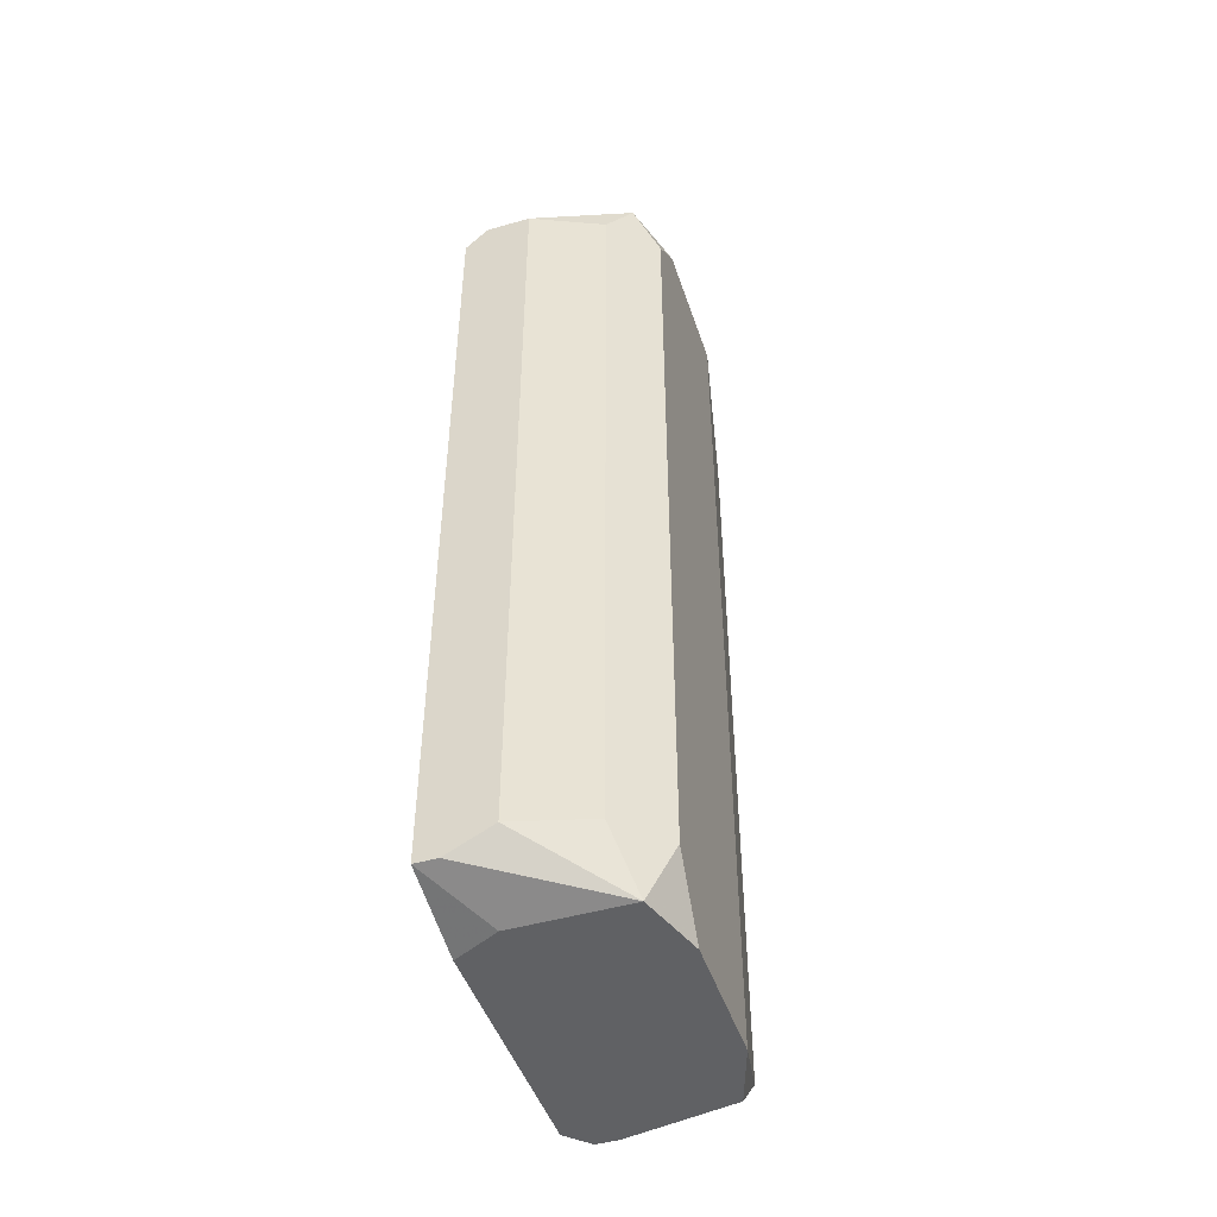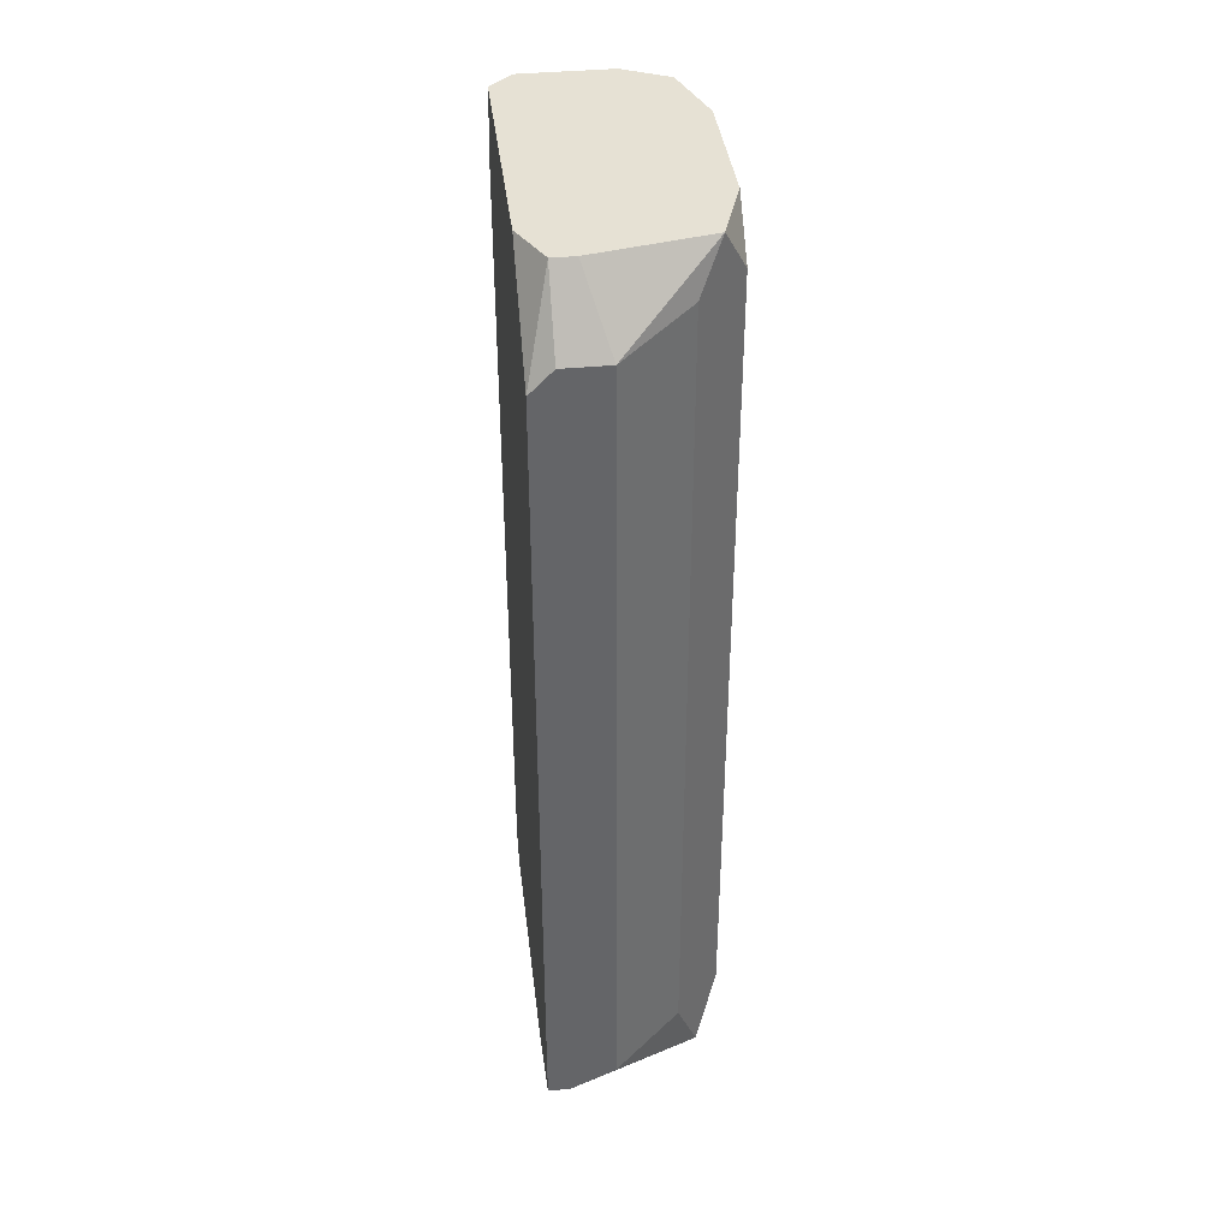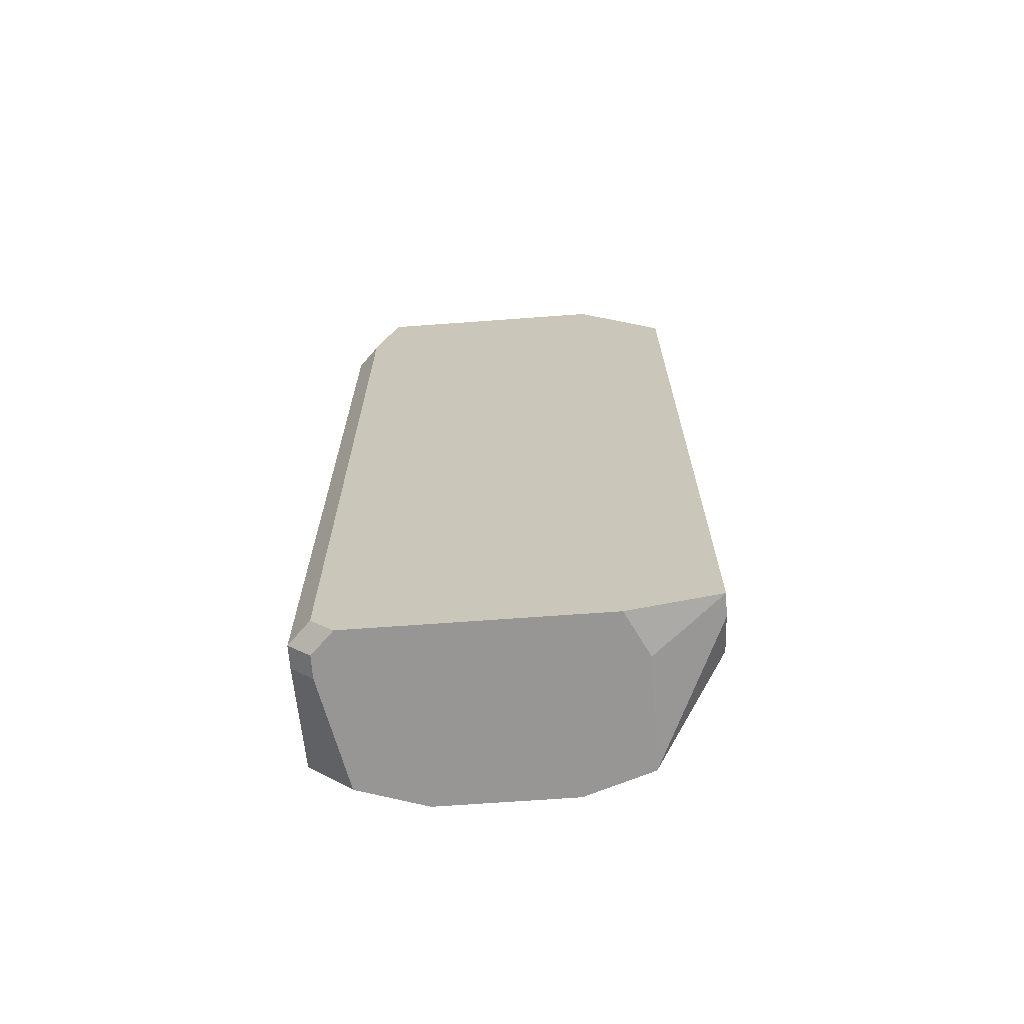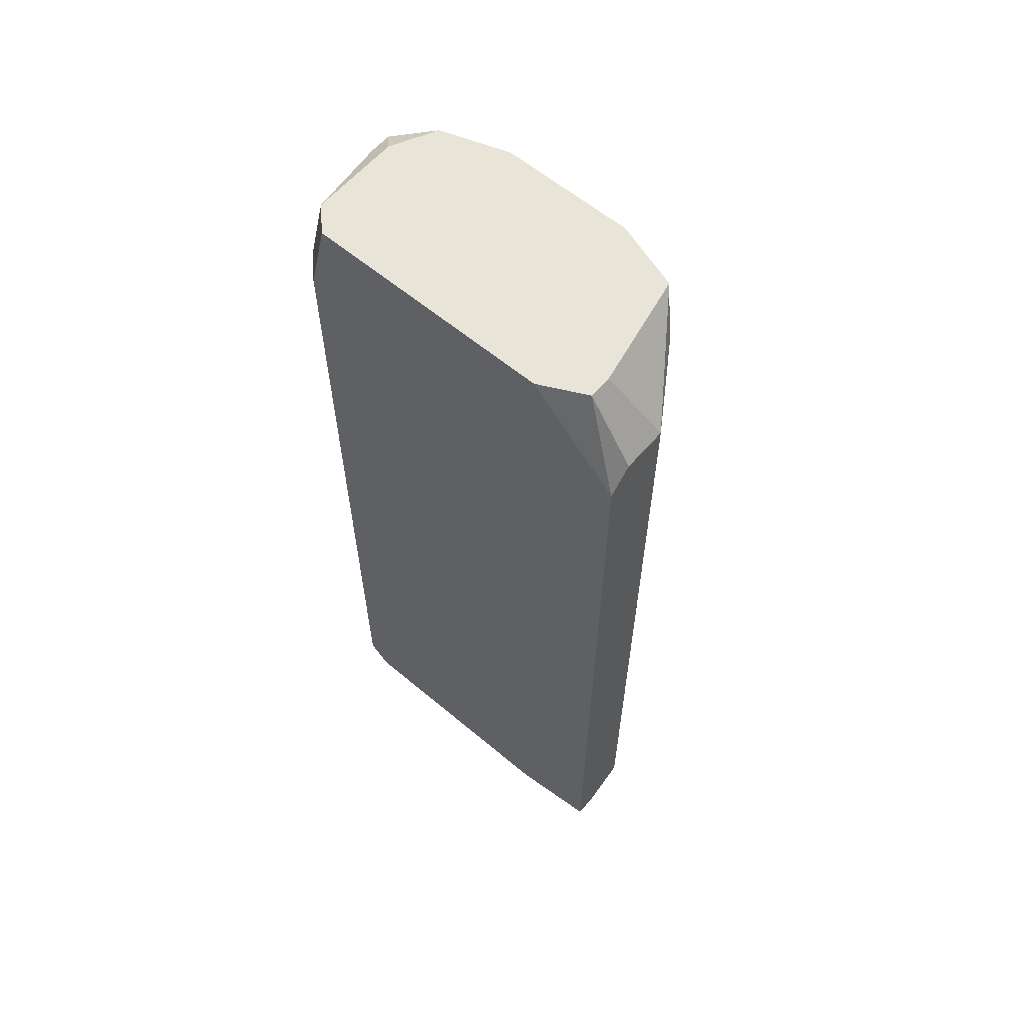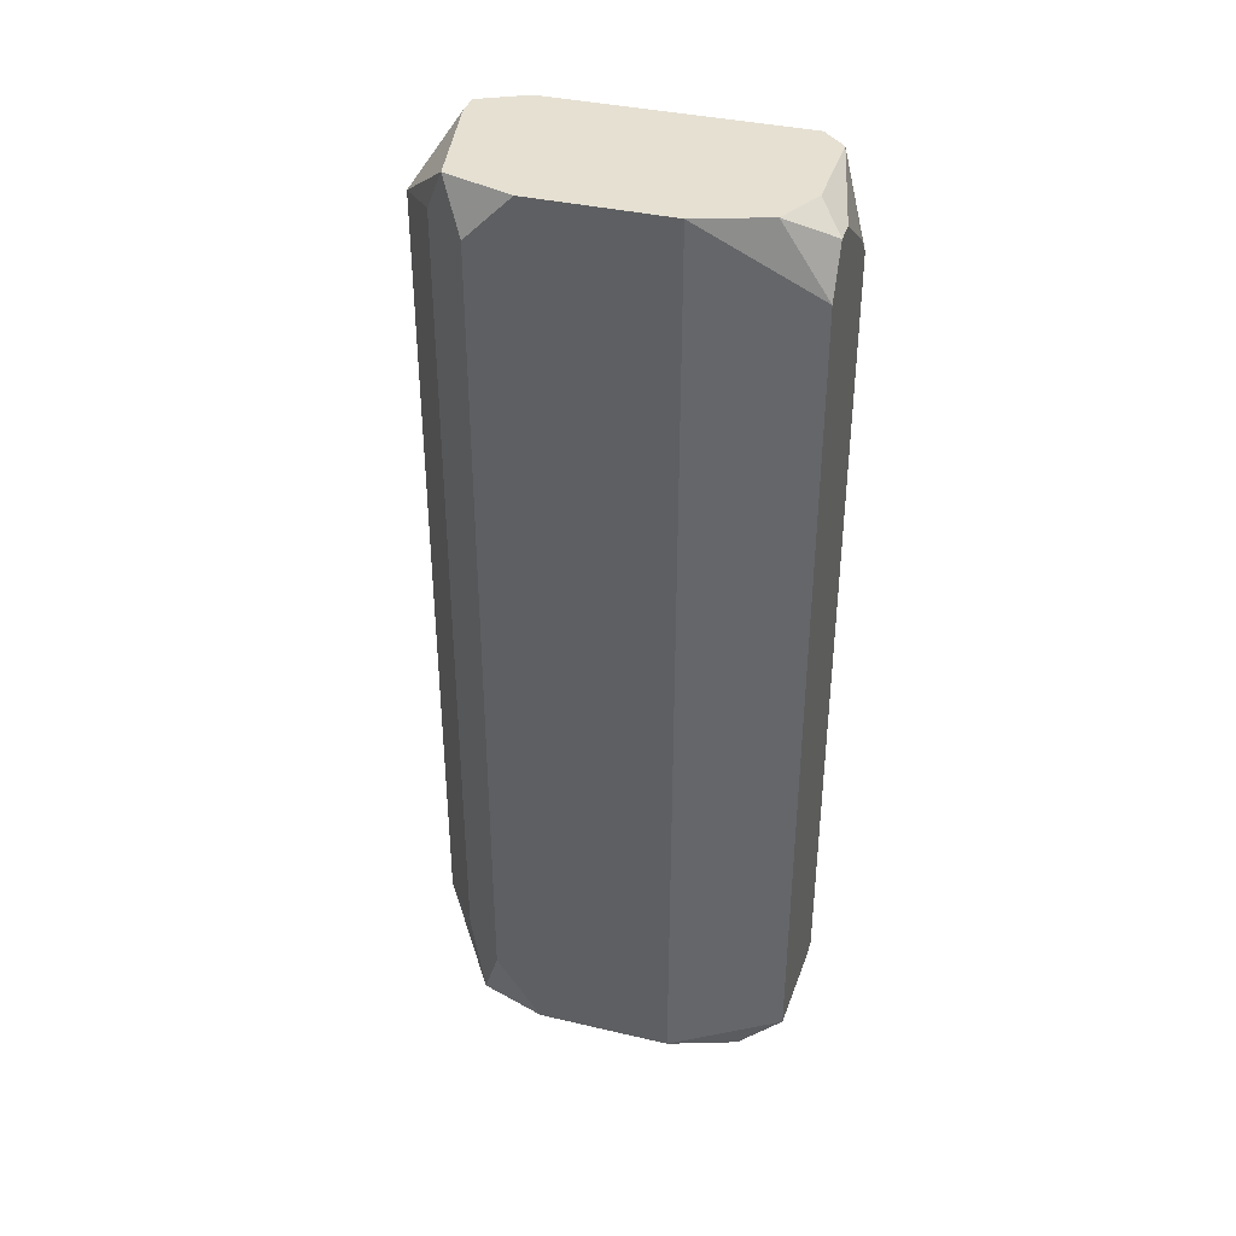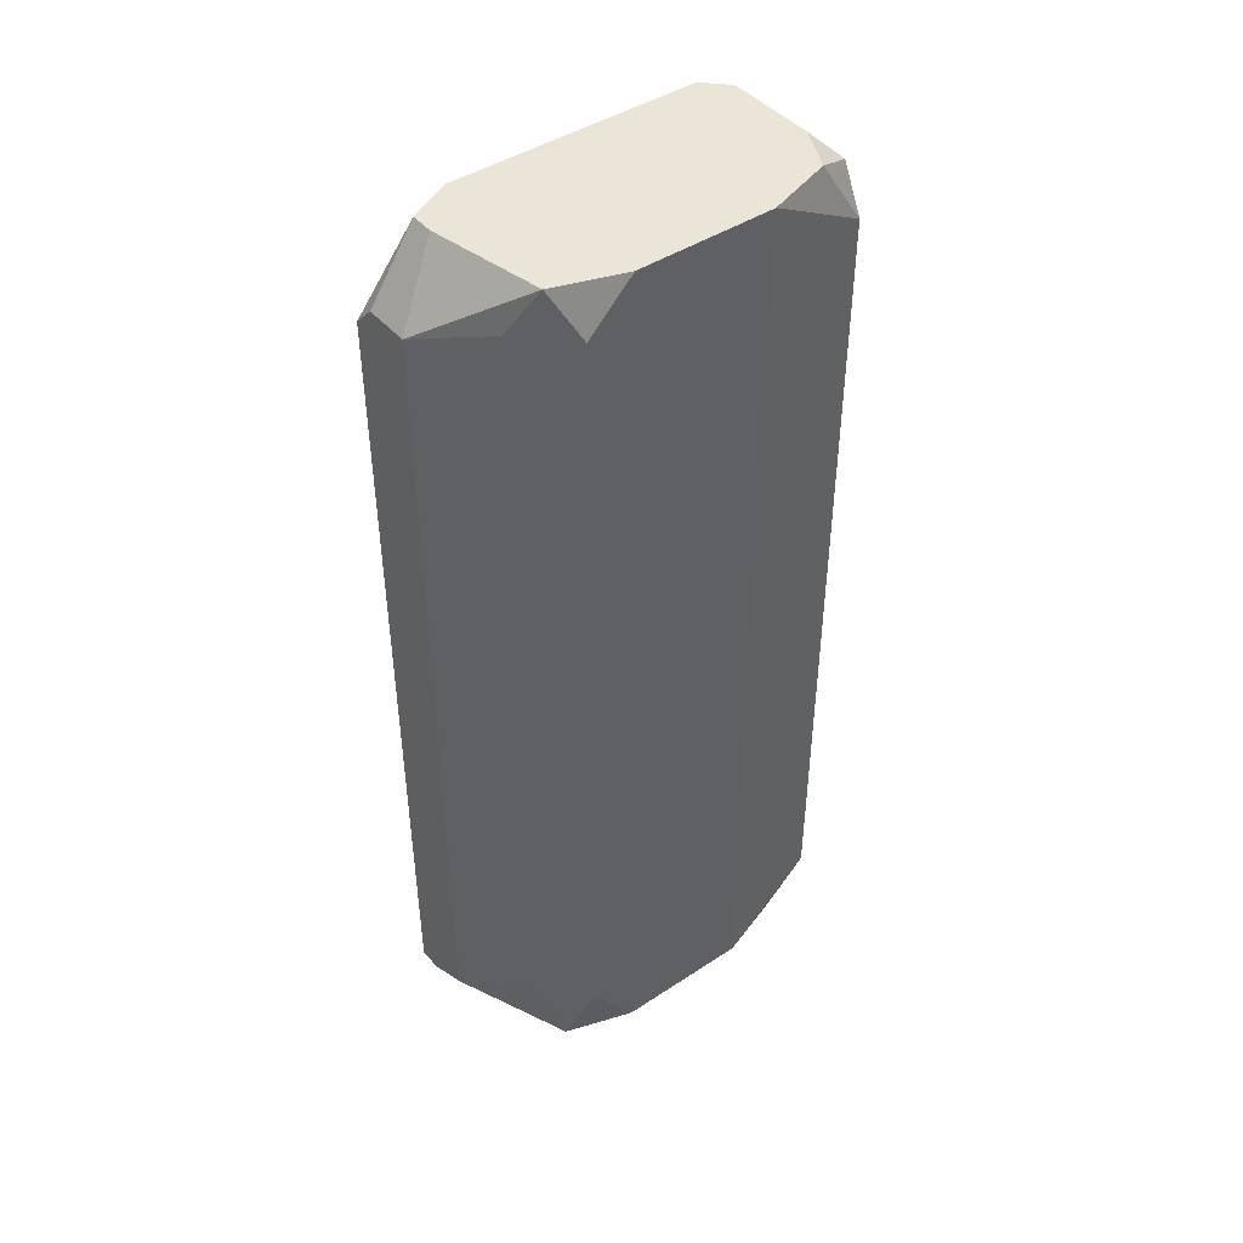
<metadata>
{"format":"obj","ext":"obj","renderer":"f3d","projection":"perspective","resolution":1024,"background":"white","views":[{"elev":-46.9,"azim":-161.9,"up":"+Z"},{"elev":39.0,"azim":173.1,"up":"+Z"},{"elev":-67.8,"azim":94.2,"up":"+Z"},{"elev":60.7,"azim":130.5,"up":"+Z"},{"elev":37.6,"azim":-73.4,"up":"+Z"},{"elev":44.3,"azim":-127.5,"up":"+Z"}]}
</metadata>
<code>
v 0.001573 -0.0144 0.03101
v 0.01109 -0.000137 0.075
v 0.009896 -0.000137 0.0322
v 0.01109 -0.000137 0.0322
v 0.01109 -0.004893 0.07976
v 0.01109 -0.004893 0.03101
v 0.01109 -0.01797 0.07976
v 0.01109 -0.01797 0.03101
v 0.01109 -0.01916 0.075
v 0.01109 -0.01916 0.0322
v 0.009896 -0.000137 0.07619
v 0.008707 -0.002515 0.07976
v 0.009896 -0.002515 0.07976
v 0.009896 -0.01916 0.07976
v 0.009896 -0.01916 0.03101
v 0.008707 -0.01916 0.03101
v 0.009896 -0.02035 0.075
v 0.009896 -0.02035 0.0322
v 0.008707 -0.02035 0.0322
v 0.007518 -0.000137 0.07619
v 0.007518 -0.000137 0.03339
v 0.008707 -0.003704 0.03101
v 0.008707 -0.02035 0.07619
v 0.00514 -0.01916 0.07976
v 0.003951 -0.002515 0.07738
v 0.003951 -0.002515 0.03457
v 0.00514 -0.02035 0.07857
v 0.003951 -0.02035 0.07857
v 0.002762 -0.003704 0.07976
v 0.002762 -0.003704 0.03101
v 0.002762 -0.01797 0.07976
v 0.002762 -0.01797 0.03101
v 0.002762 -0.02035 0.07619
v 0.002762 -0.02035 0.03339
v 0.001573 -0.004893 0.07738
v 0.001573 -0.004893 0.03457
v 0.001573 -0.007271 0.07976
v 0.001573 -0.007271 0.03101
v 0.001573 -0.0144 0.07976
f 30 21 3
f 22 30 3
f 22 3 4
f 22 4 6
f 33 28 31
f 33 31 39
f 5 2 13
f 11 13 2
f 11 2 4
f 11 4 3
f 11 3 21
f 11 21 20
f 24 31 28
f 24 28 27
f 24 27 14
f 8 6 4
f 8 4 2
f 8 2 5
f 8 5 7
f 8 7 9
f 8 9 10
f 12 13 11
f 12 11 20
f 12 20 29
f 25 29 20
f 25 35 29
f 37 29 35
f 37 39 31
f 37 31 24
f 37 24 14
f 37 14 7
f 37 7 5
f 37 5 13
f 37 13 12
f 37 12 29
f 17 9 7
f 17 7 14
f 38 36 30
f 26 25 20
f 26 20 21
f 26 21 30
f 26 30 36
f 26 36 35
f 26 35 25
f 23 17 14
f 23 14 27
f 18 15 8
f 18 8 10
f 18 10 9
f 18 9 17
f 18 17 23
f 18 23 27
f 18 27 28
f 18 28 33
f 18 33 34
f 18 34 19
f 1 34 33
f 1 33 39
f 1 39 37
f 1 37 35
f 1 35 36
f 1 36 38
f 32 34 1
f 16 32 1
f 16 1 38
f 16 38 30
f 16 30 22
f 16 22 6
f 16 6 8
f 16 8 15
f 16 15 18
f 16 18 19
f 16 19 34
f 16 34 32

</code>
